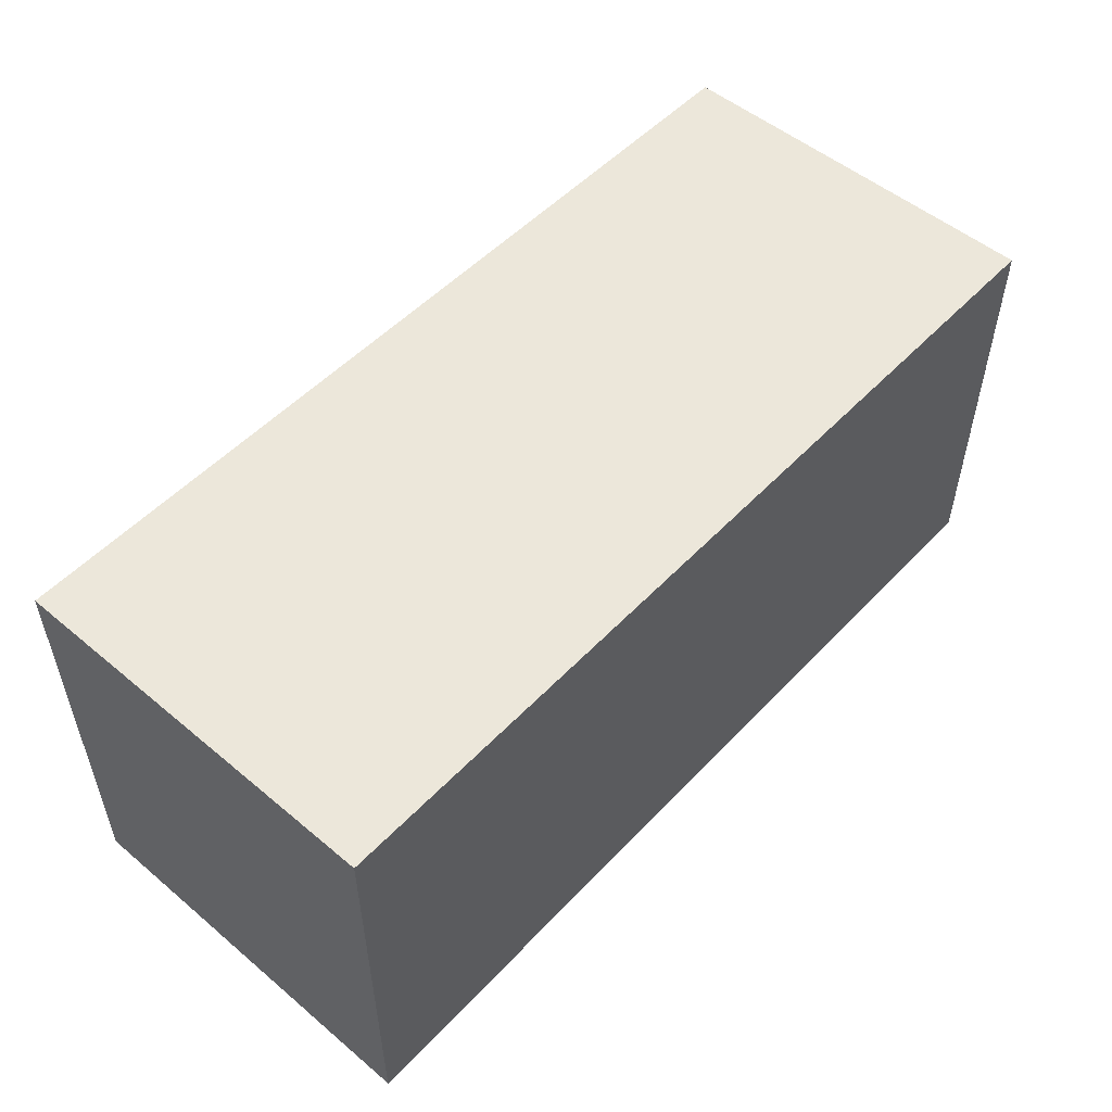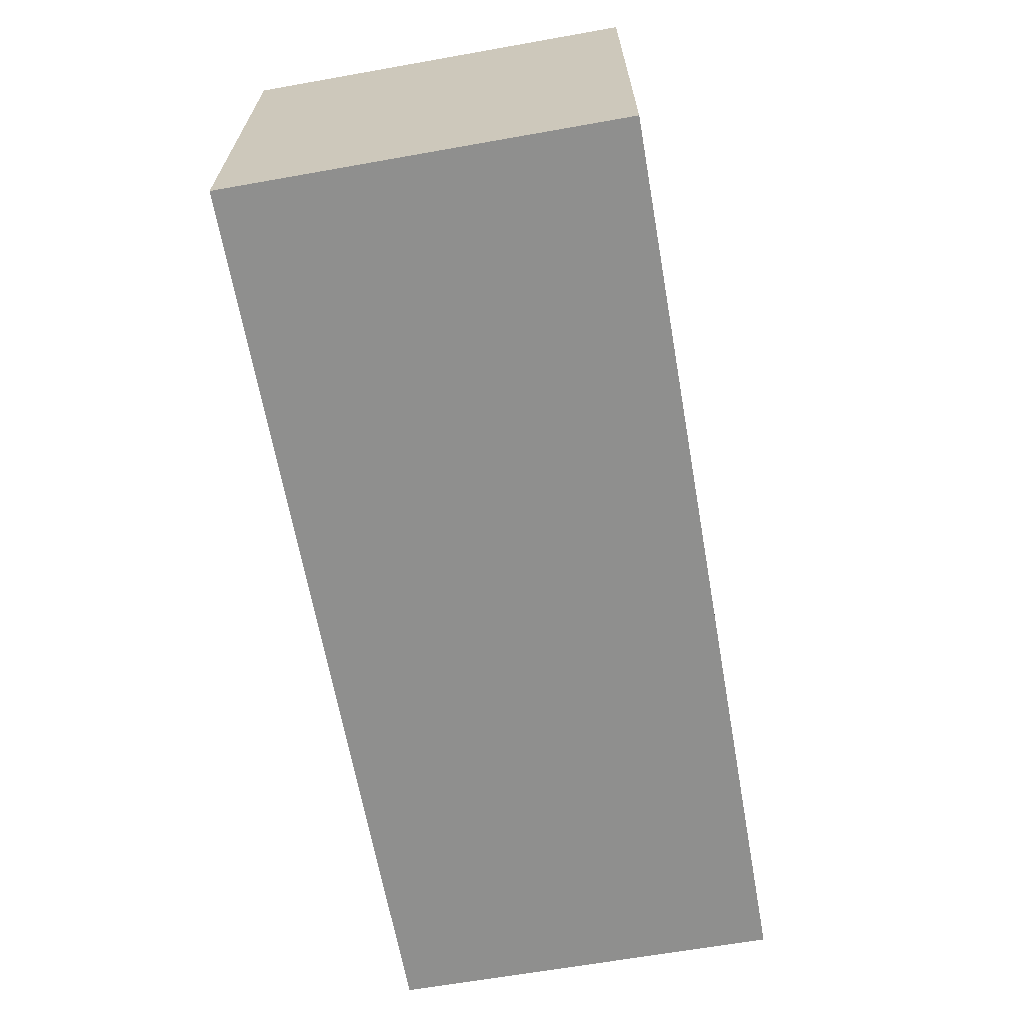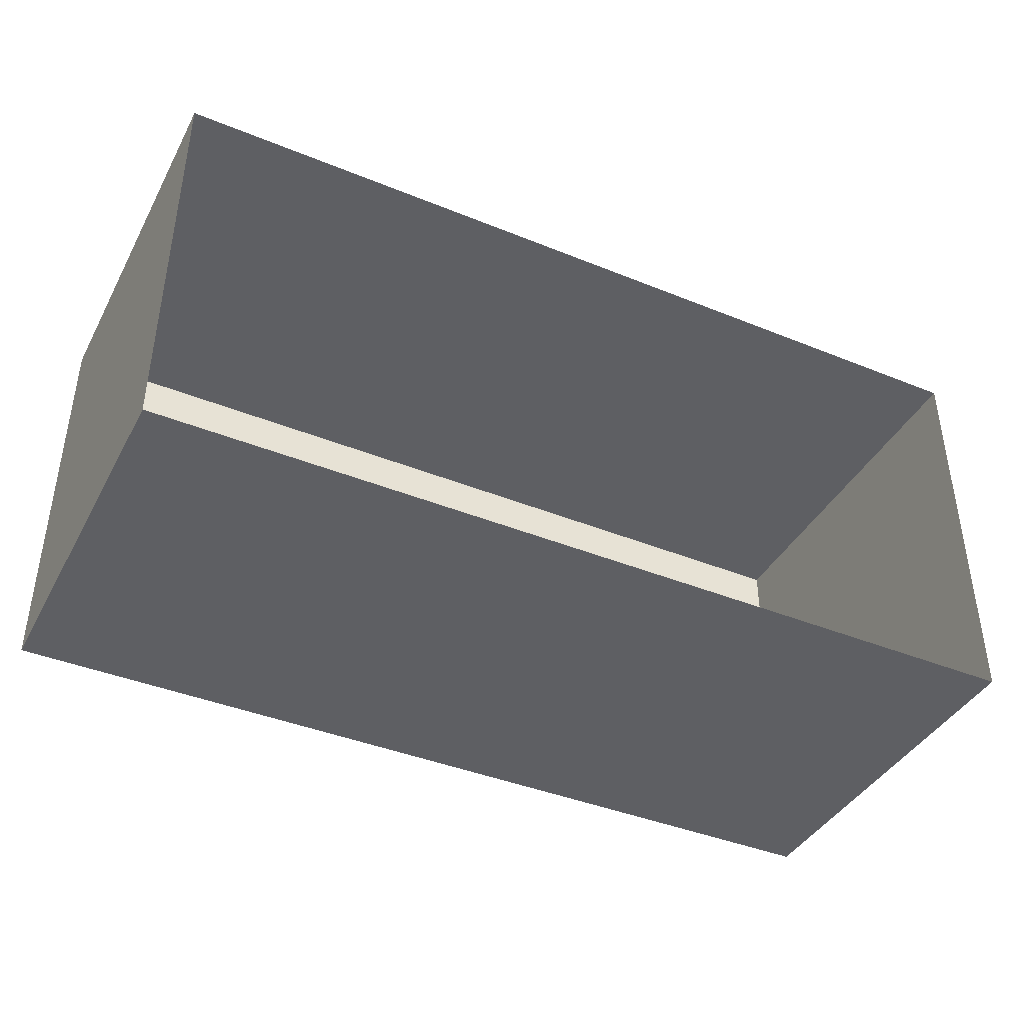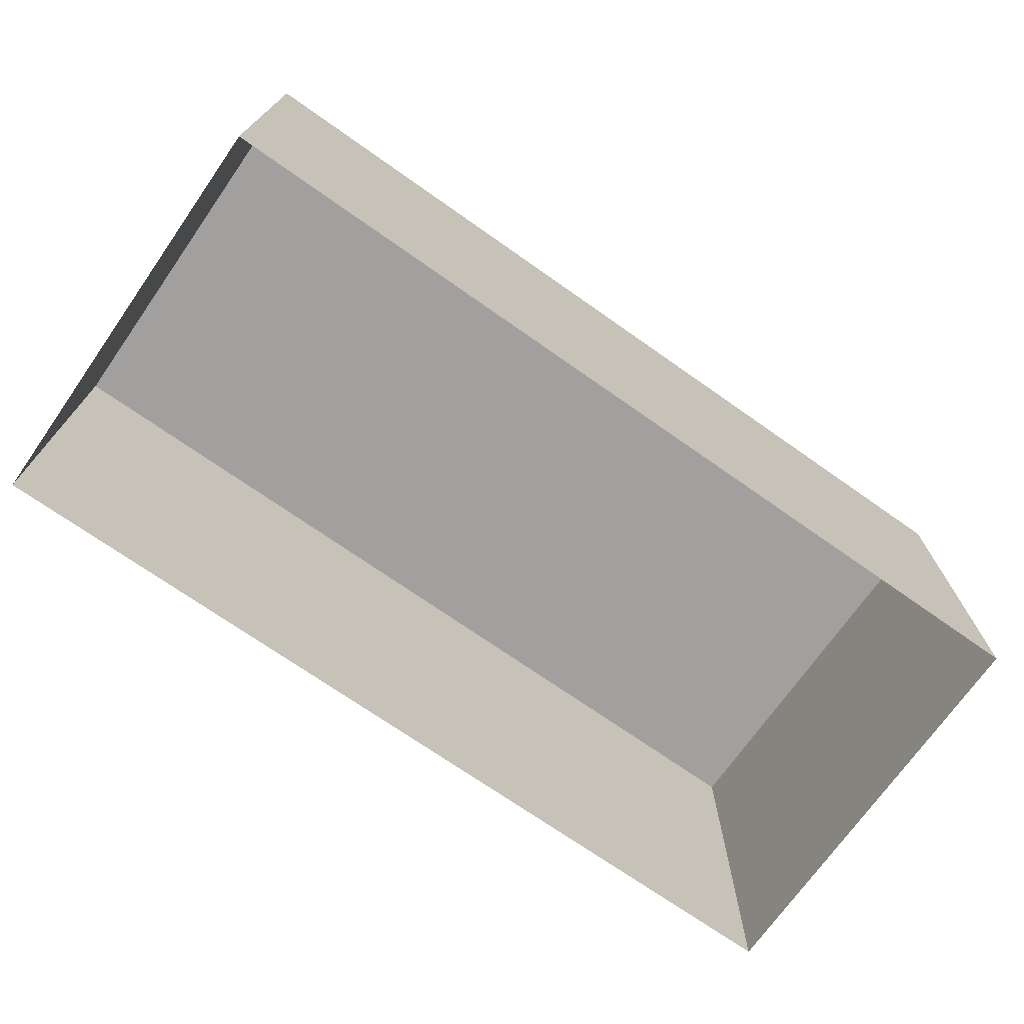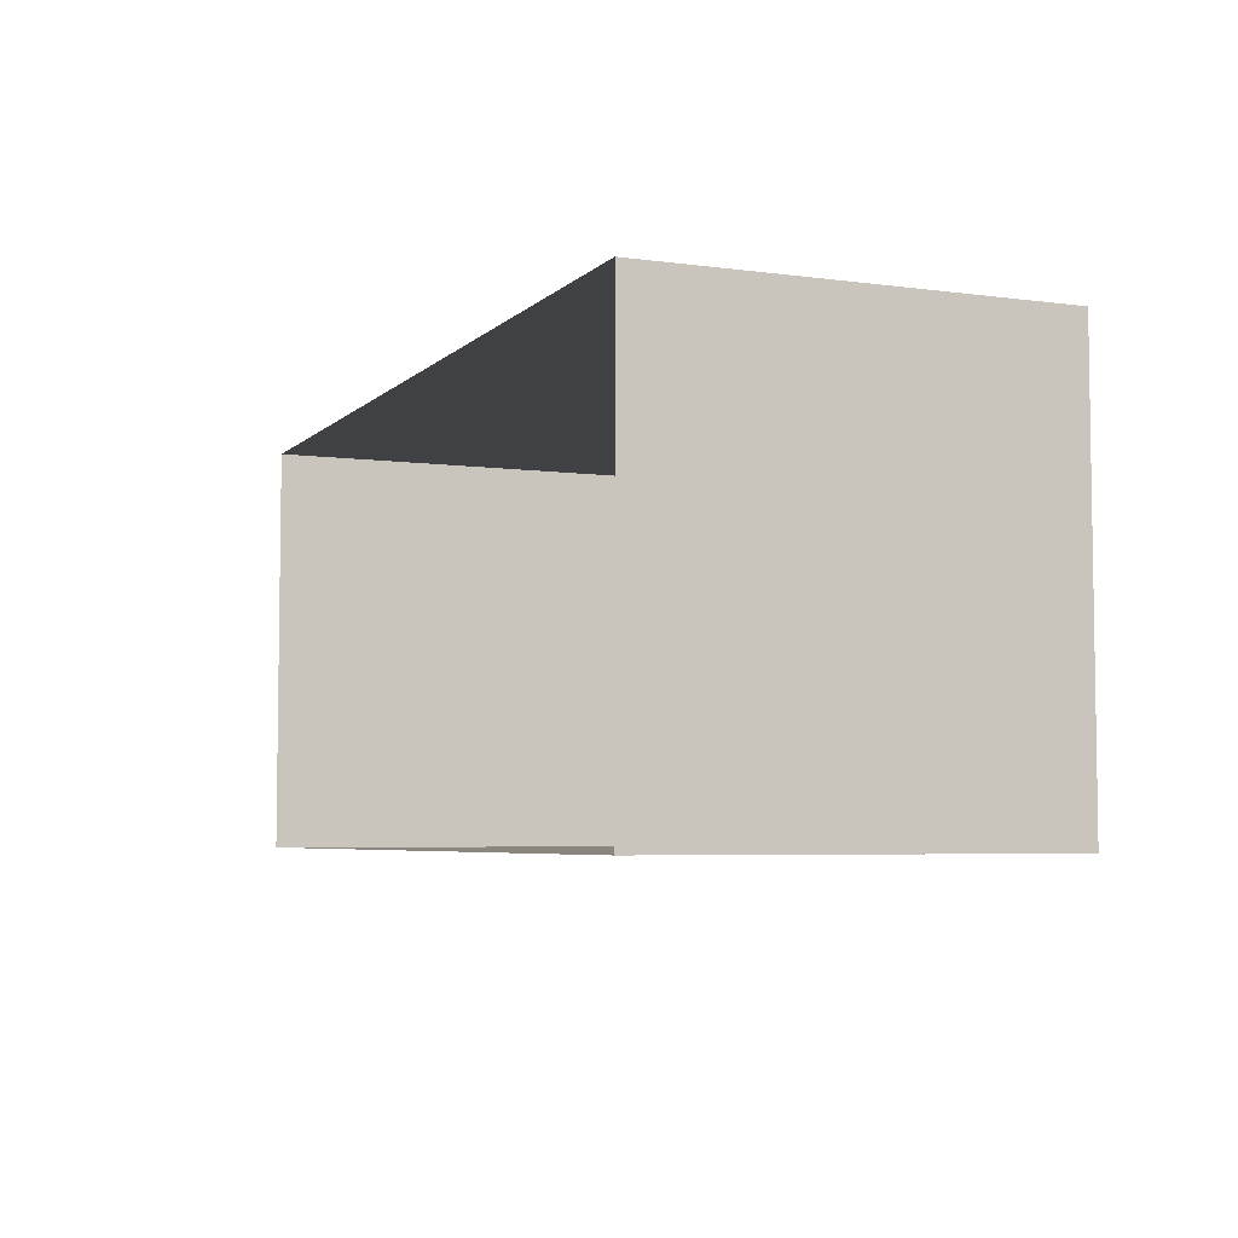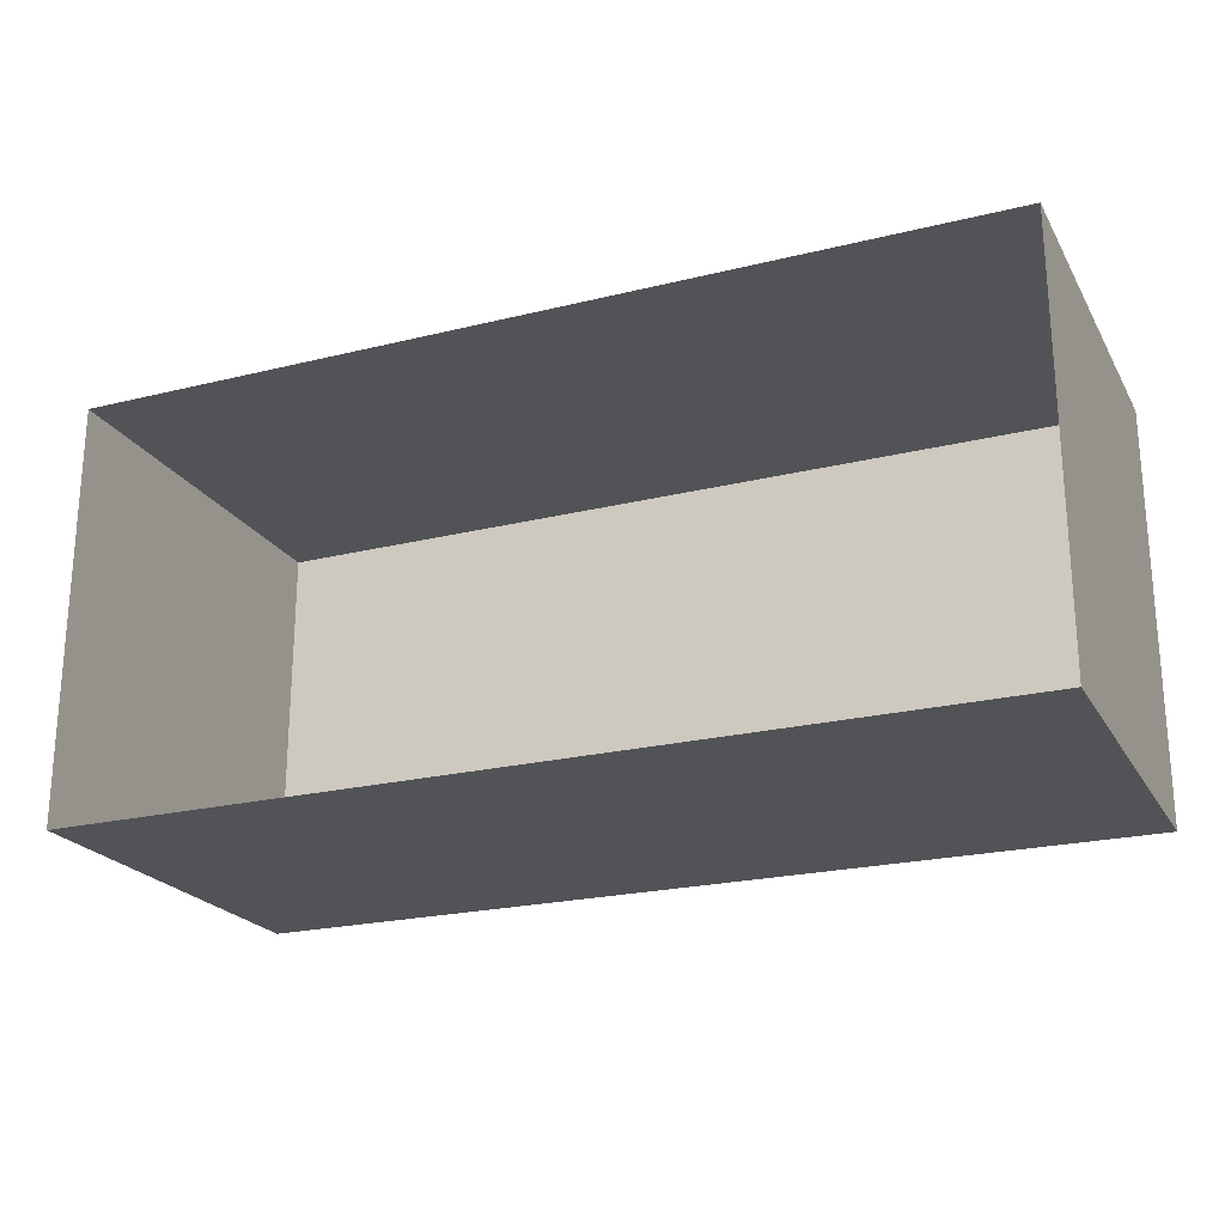
<metadata>
{"format":"obj","ext":"obj","renderer":"f3d","projection":"perspective","resolution":1024,"background":"white","views":[{"elev":52.4,"azim":131.9,"up":"+Z"},{"elev":-65.2,"azim":100.1,"up":"+Z"},{"elev":-40.7,"azim":-26.4,"up":"+Z"},{"elev":-71.8,"azim":-35.1,"up":"+Y"},{"elev":-5.3,"azim":67.1,"up":"+Z"},{"elev":-22.5,"azim":23.0,"up":"+Z"}]}
</metadata>
<code>
o PsShelvingUnit_206_1
v 0.3005 0.2518 1.07
v -0.3005 0.2518 0.7966
v 0.3005 0.2518 0.7966
v -0.3005 0.2518 1.07
v 0.3005 -0.006174 1.07
v -0.3005 -0.006171 1.07
v -0.3005 -0.006171 0.7966
v 0.3005 -0.006174 0.7966
f 1 2 3
f 1 4 2
f 5 4 1
f 5 6 4
f 6 2 4
f 6 7 2
f 8 2 7
f 8 3 2
f 3 8 1
f 8 5 1

</code>
